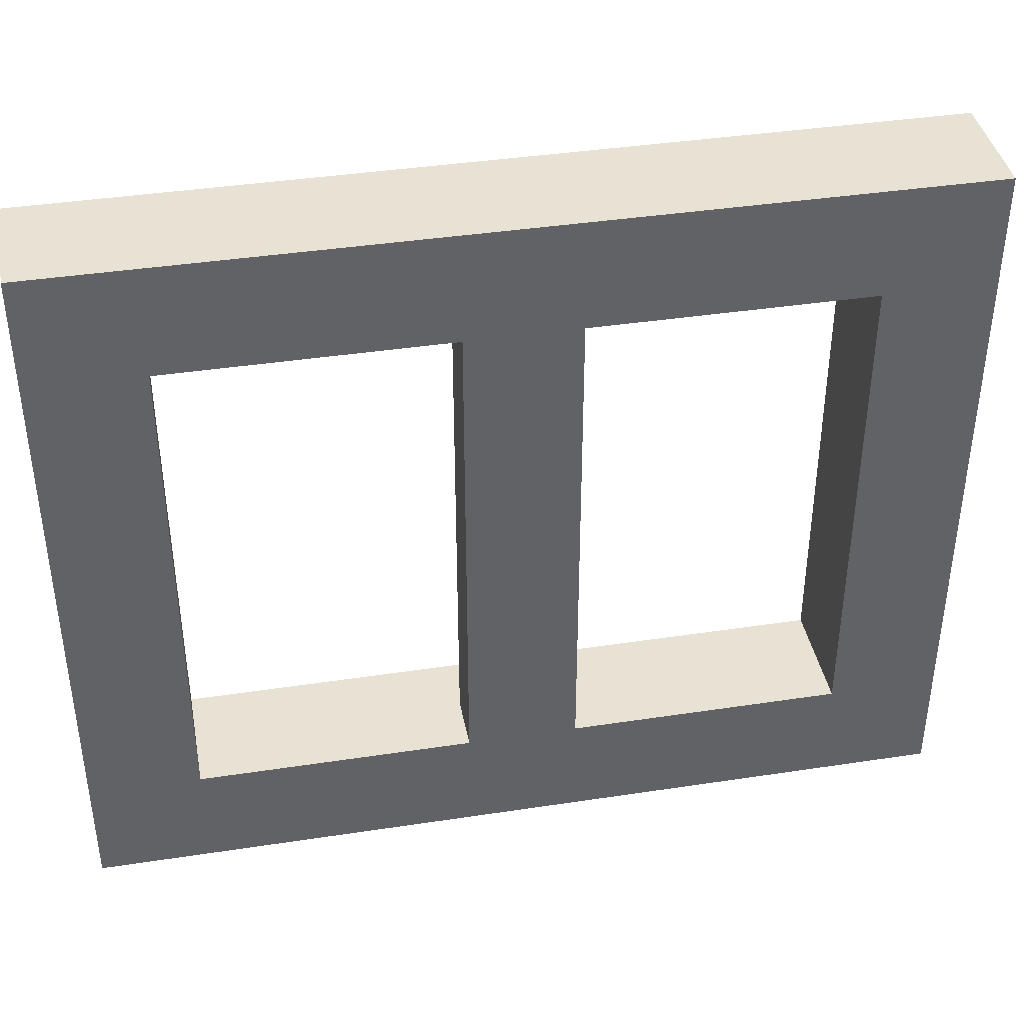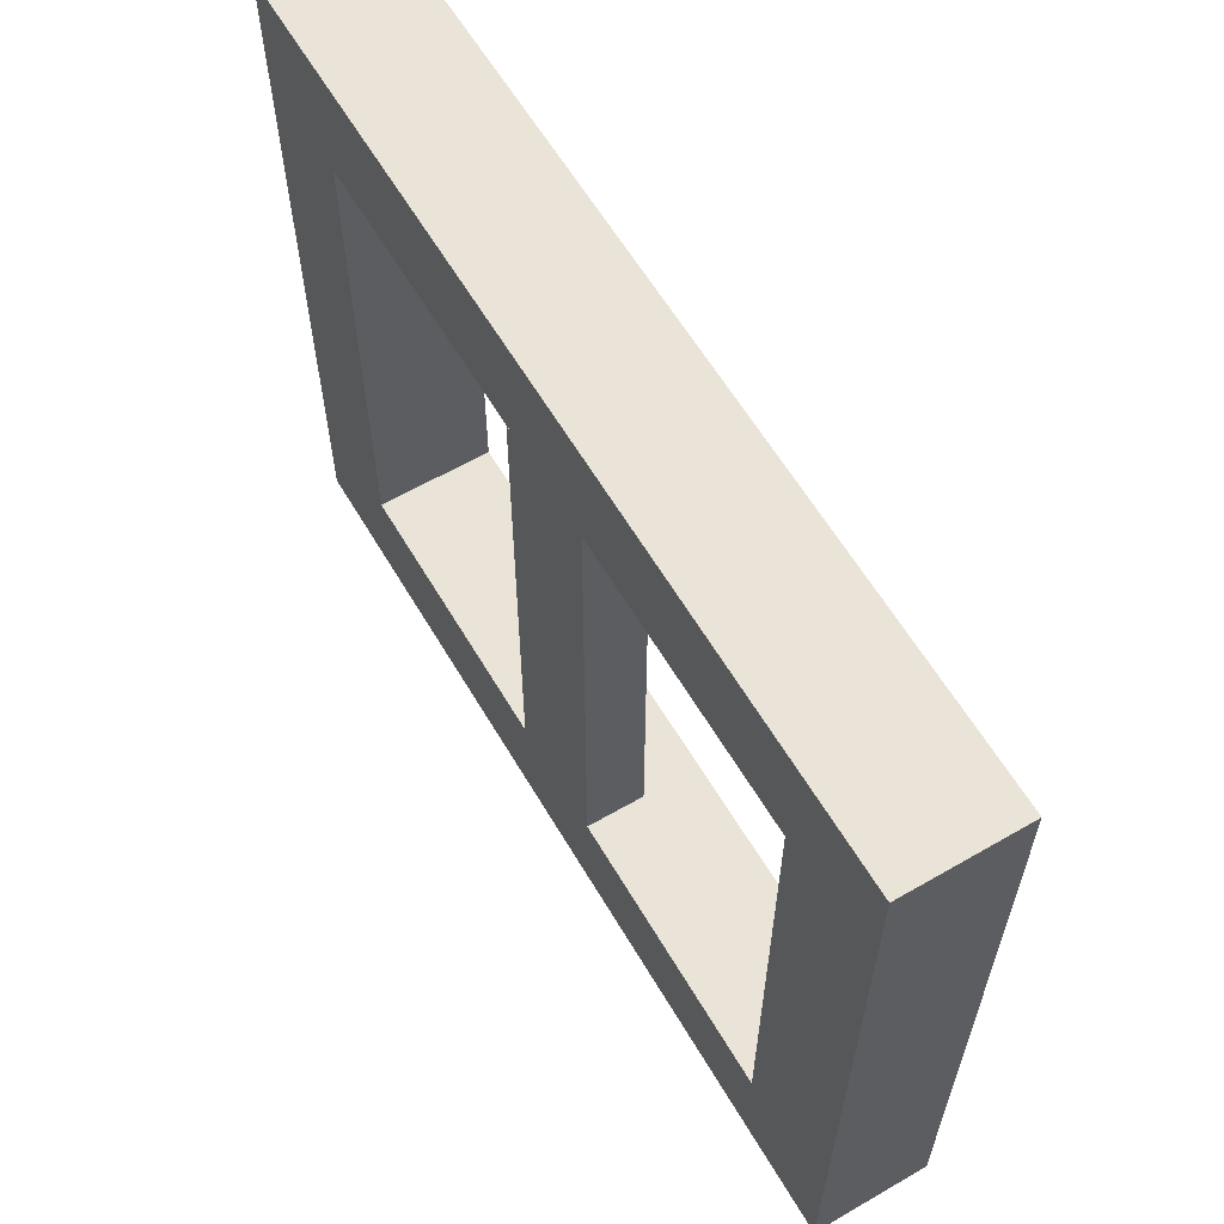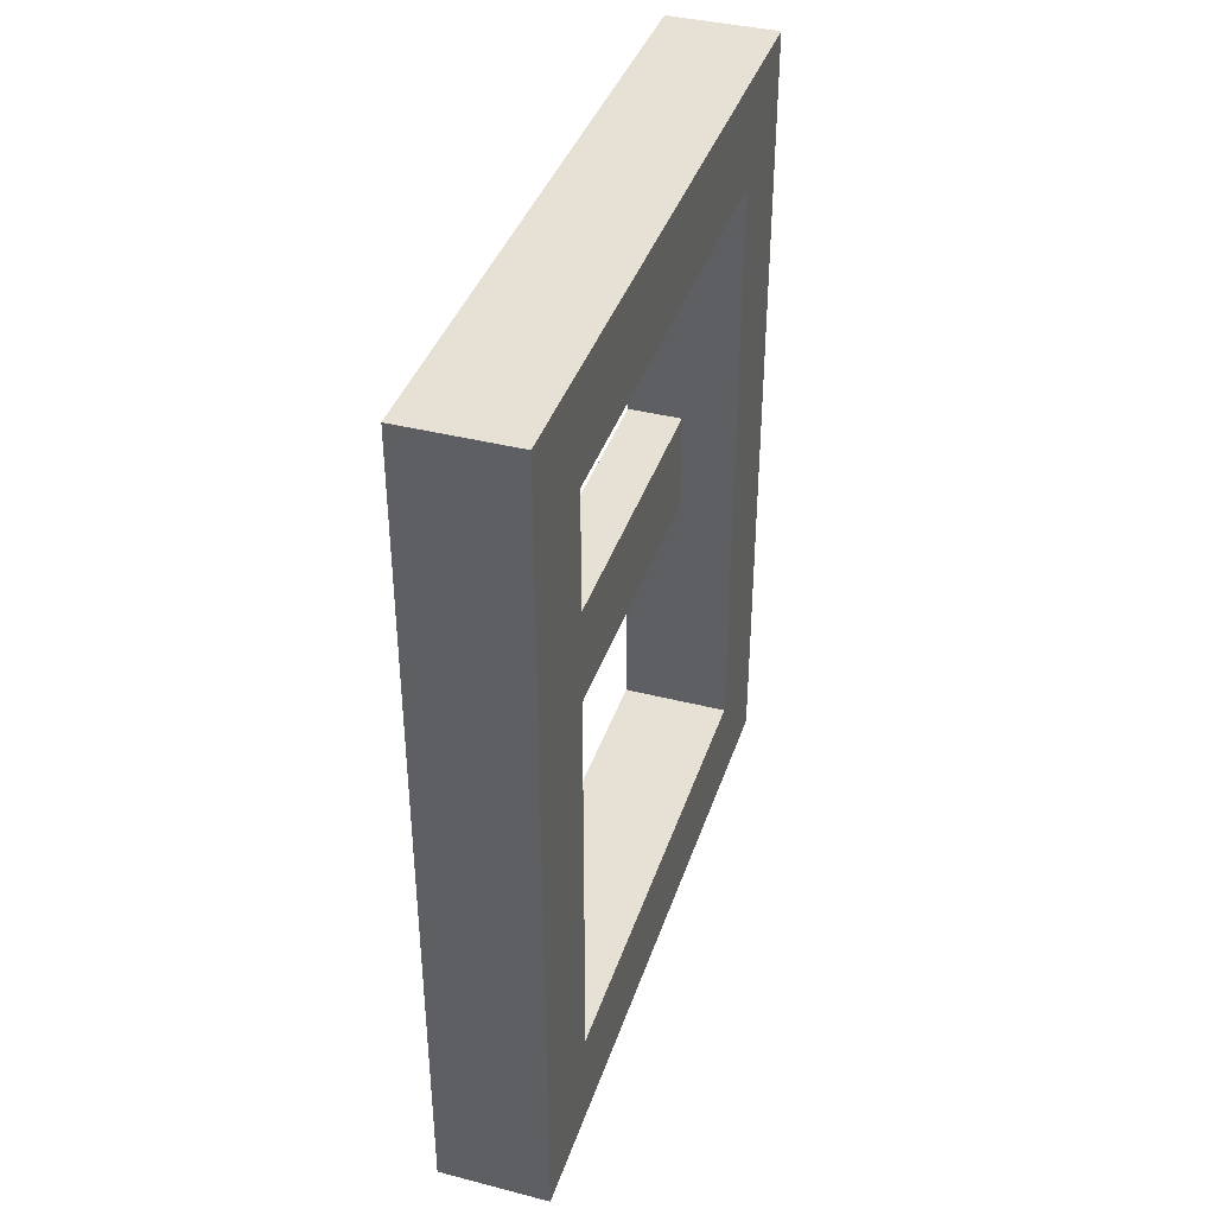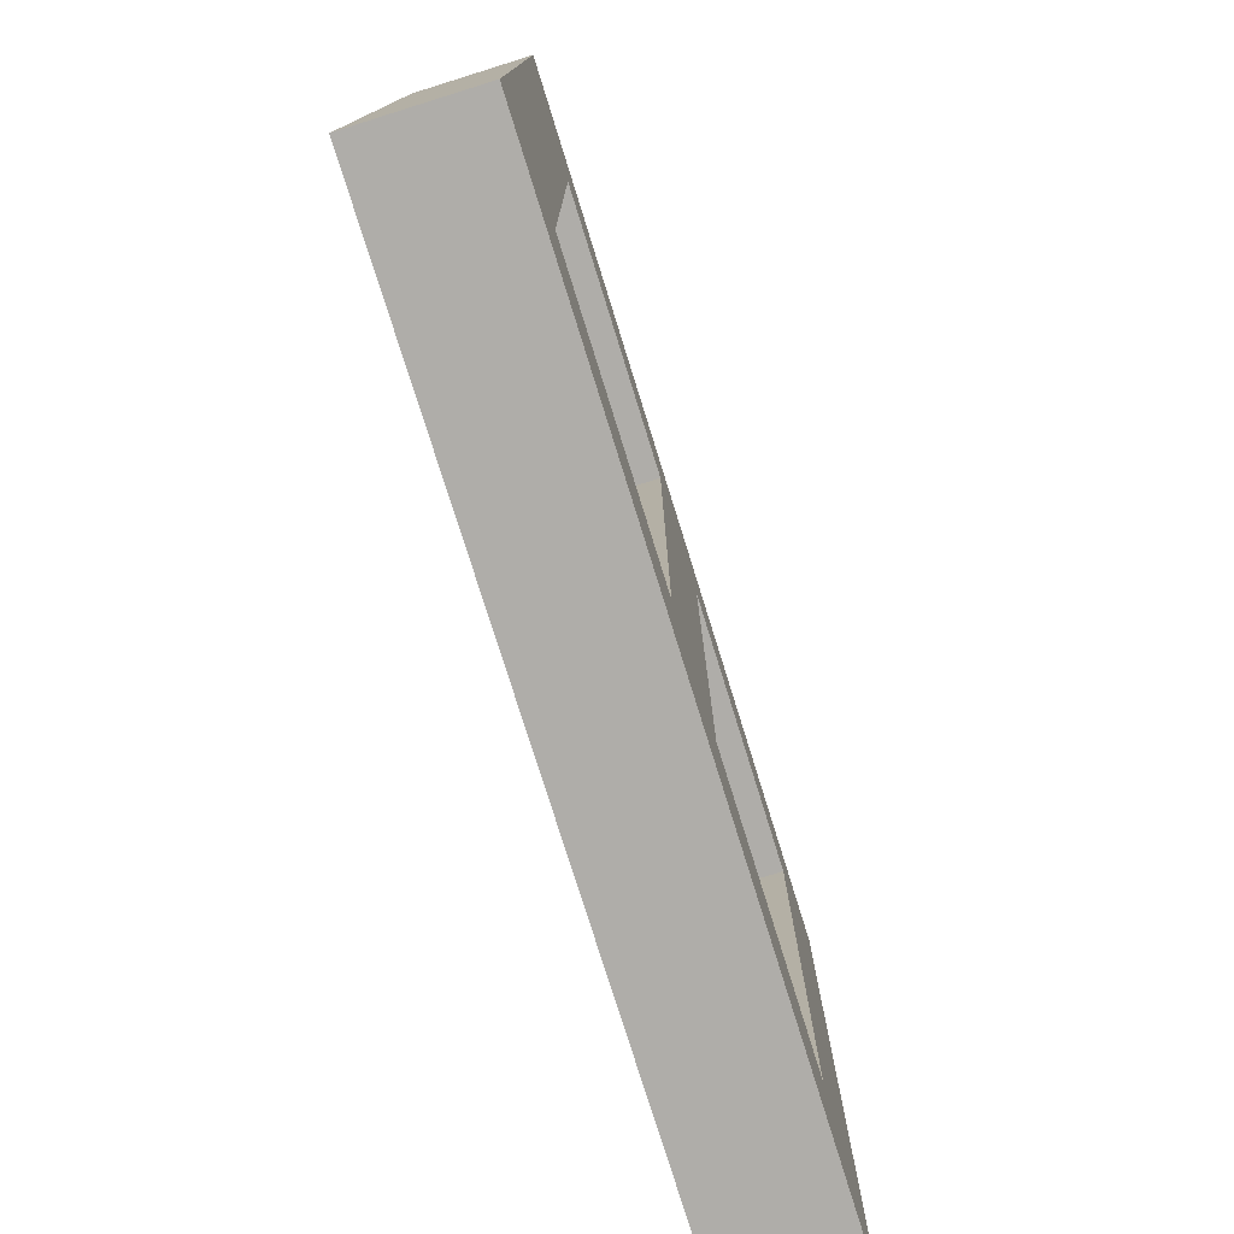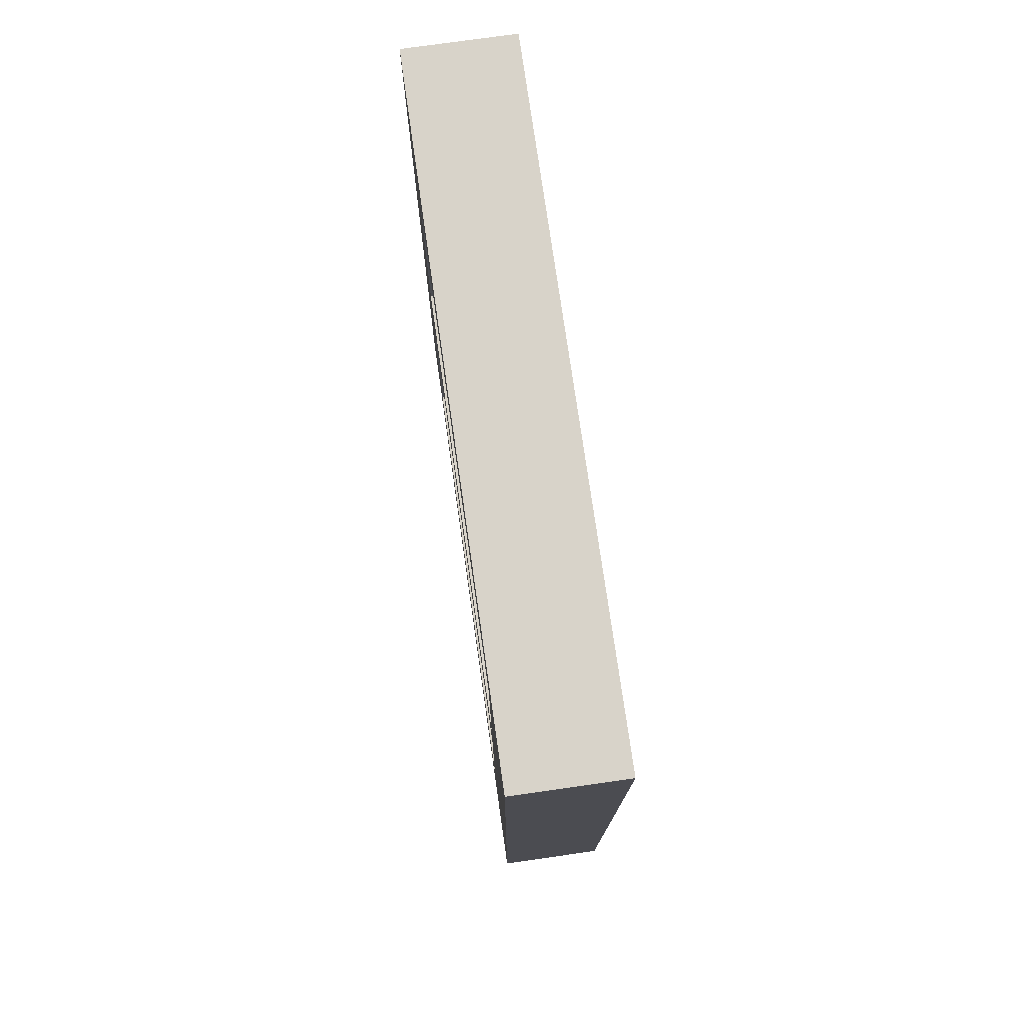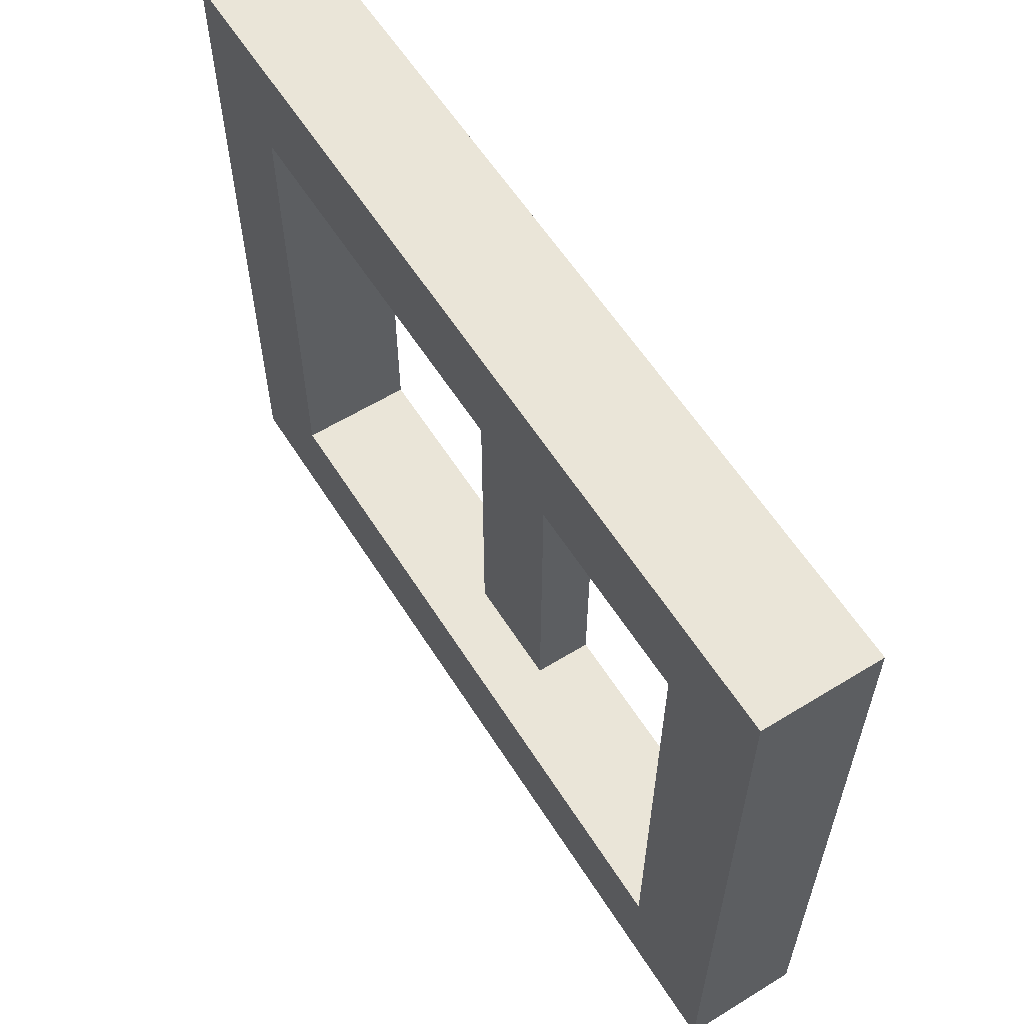
<metadata>
{"format":"obj","ext":"obj","renderer":"f3d","projection":"perspective","resolution":1024,"background":"white","views":[{"elev":39.9,"azim":79.3,"up":"+Z"},{"elev":61.0,"azim":149.5,"up":"+Z"},{"elev":39.1,"azim":-162.3,"up":"+Y"},{"elev":-77.2,"azim":17.3,"up":"+Z"},{"elev":76.0,"azim":171.9,"up":"+Y"},{"elev":59.5,"azim":-32.2,"up":"+Z"}]}
</metadata>
<code>
g Mesh1 Group1 Model
v 0.025 0.2139 -0.04774
v 0.025 0.1661 -0.04774
v 0.05 0.1661 -0.04774
v 0.05 0.04774 -0.04774
v 0 0.04774 -0.04774
v 0 0.3323 -0.04774
v 0.05 0.3323 -0.04774
v 0.05 0.2139 -0.04774
f 1 2 3 4 5 6 7 8
v 0.025 0.1661 -0.2648
v 0.025 0.2139 -0.2648
f 9 2 1 10
v 0.05 0.1661 -0.2648
f 11 3 2 9
v 0.05 0.2139 -0.2648
f 11 12 8 3
f 10 12 11 9
v 0.05 0.3323 -0.2648
v 0 0.3323 -0.2648
v 0 0.04774 -0.2648
v 0.05 0.04774 -0.2648
f 9 10 12 13 14 15 16 11
f 12 10 1 8
f 3 8 1 2
f 7 3 8
f 7 4 3
v 0.05 0.38 -0
f 7 17 4
v 0.05 0.38 -0.3125
f 17 7 18
f 18 7 13
f 6 14 13 7
v 0 0.38 -0.3125
f 6 19 14
v 0 0.38 -0
f 6 20 19
v 0 0 -0
f 20 6 21
f 5 21 6
v 0 0 -0.3125
f 21 5 22
f 22 5 15
f 15 5 4 16
v 0.05 0 -0.3125
f 4 23 16
v 0.05 0 -0
f 4 24 23
f 24 4 17
f 24 17 20 21
f 17 18 19 20
f 18 23 22 19
f 18 13 23
f 12 23 13
f 11 23 12
f 16 23 11
f 23 24 21 22
f 22 15 19
f 14 19 15

</code>
